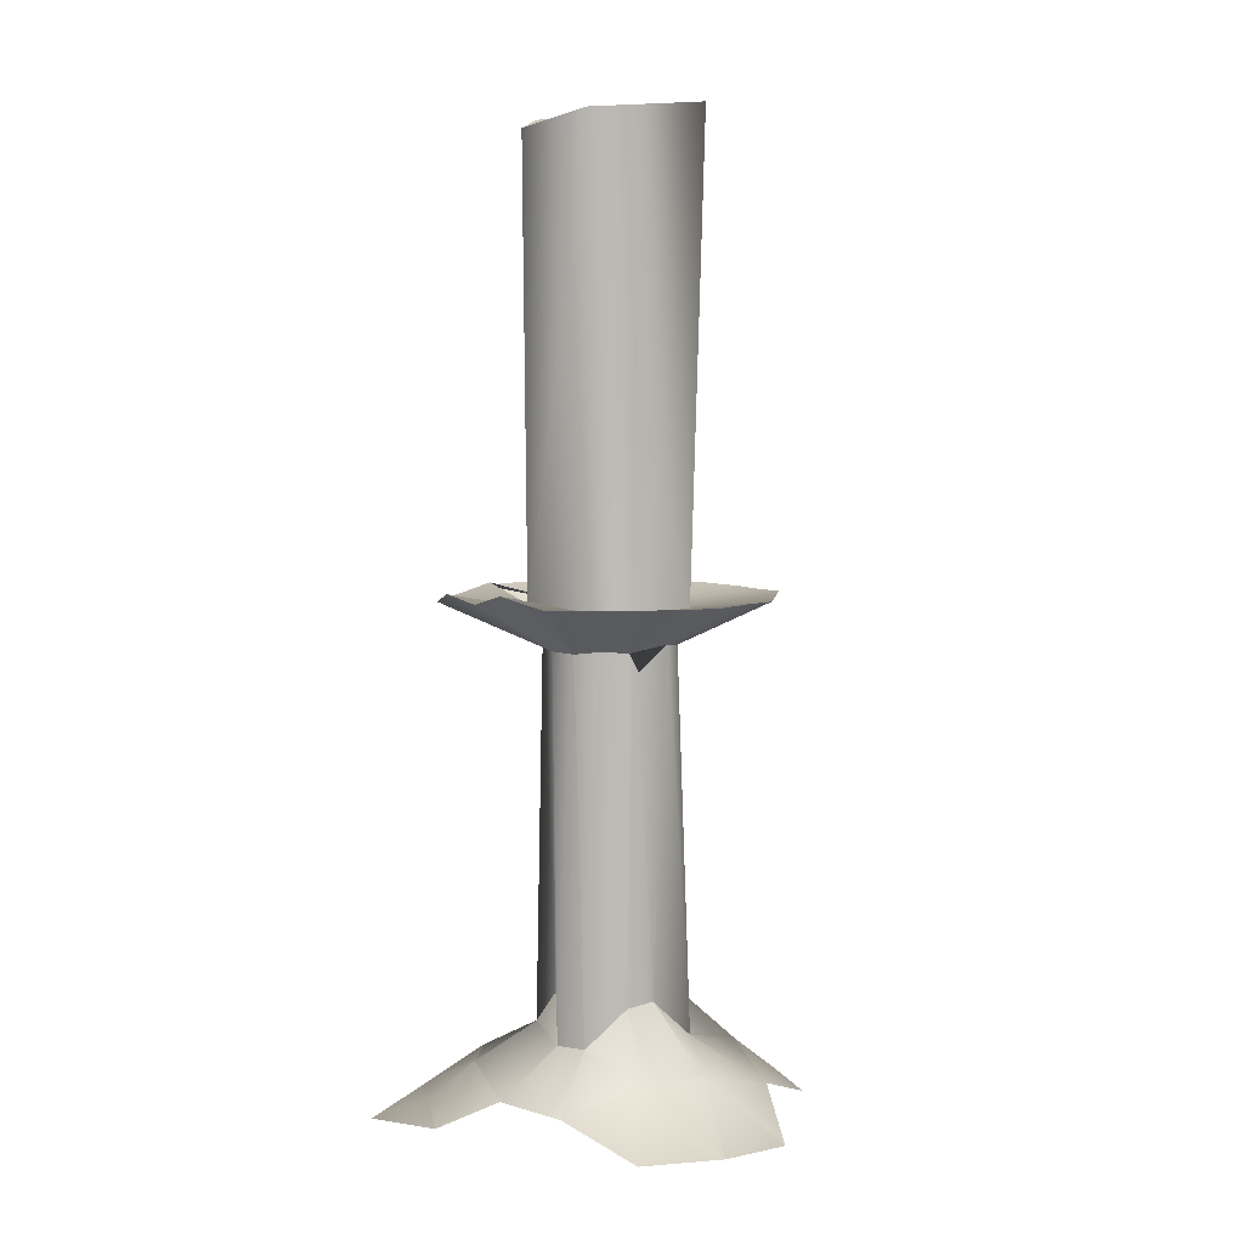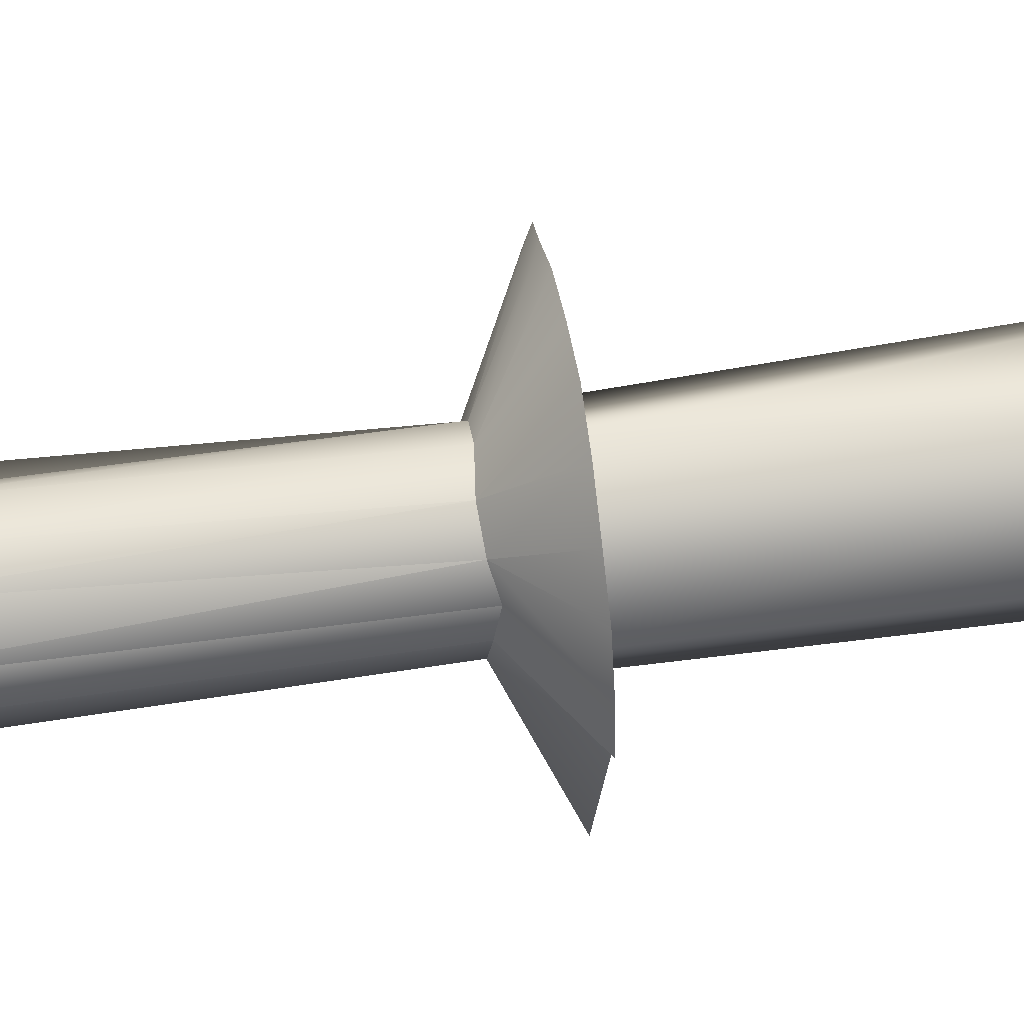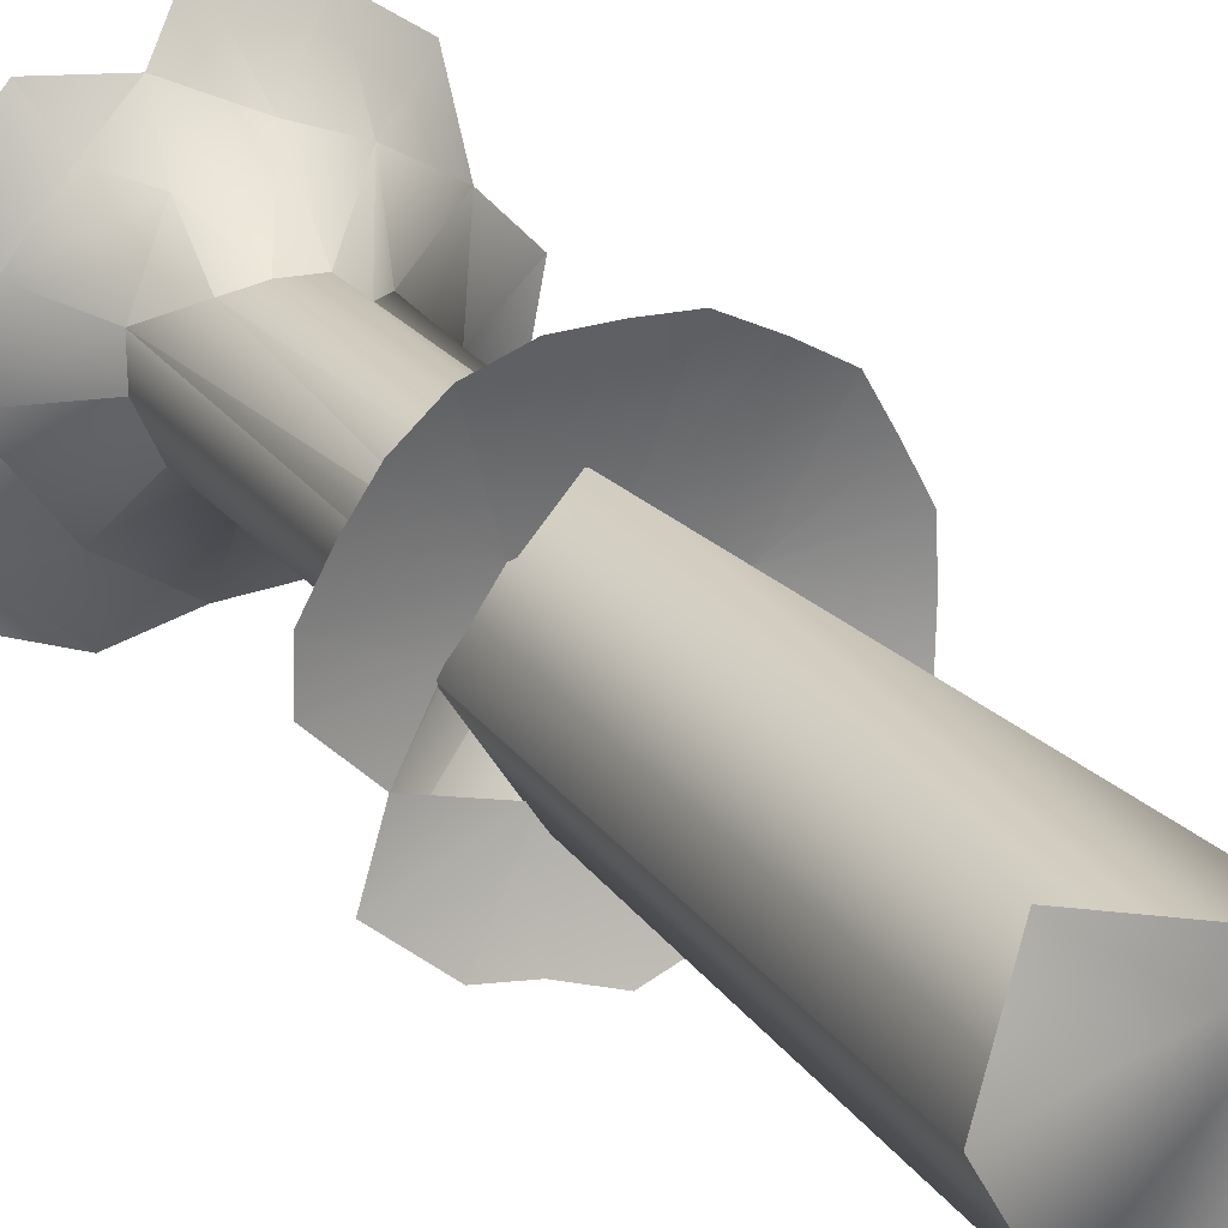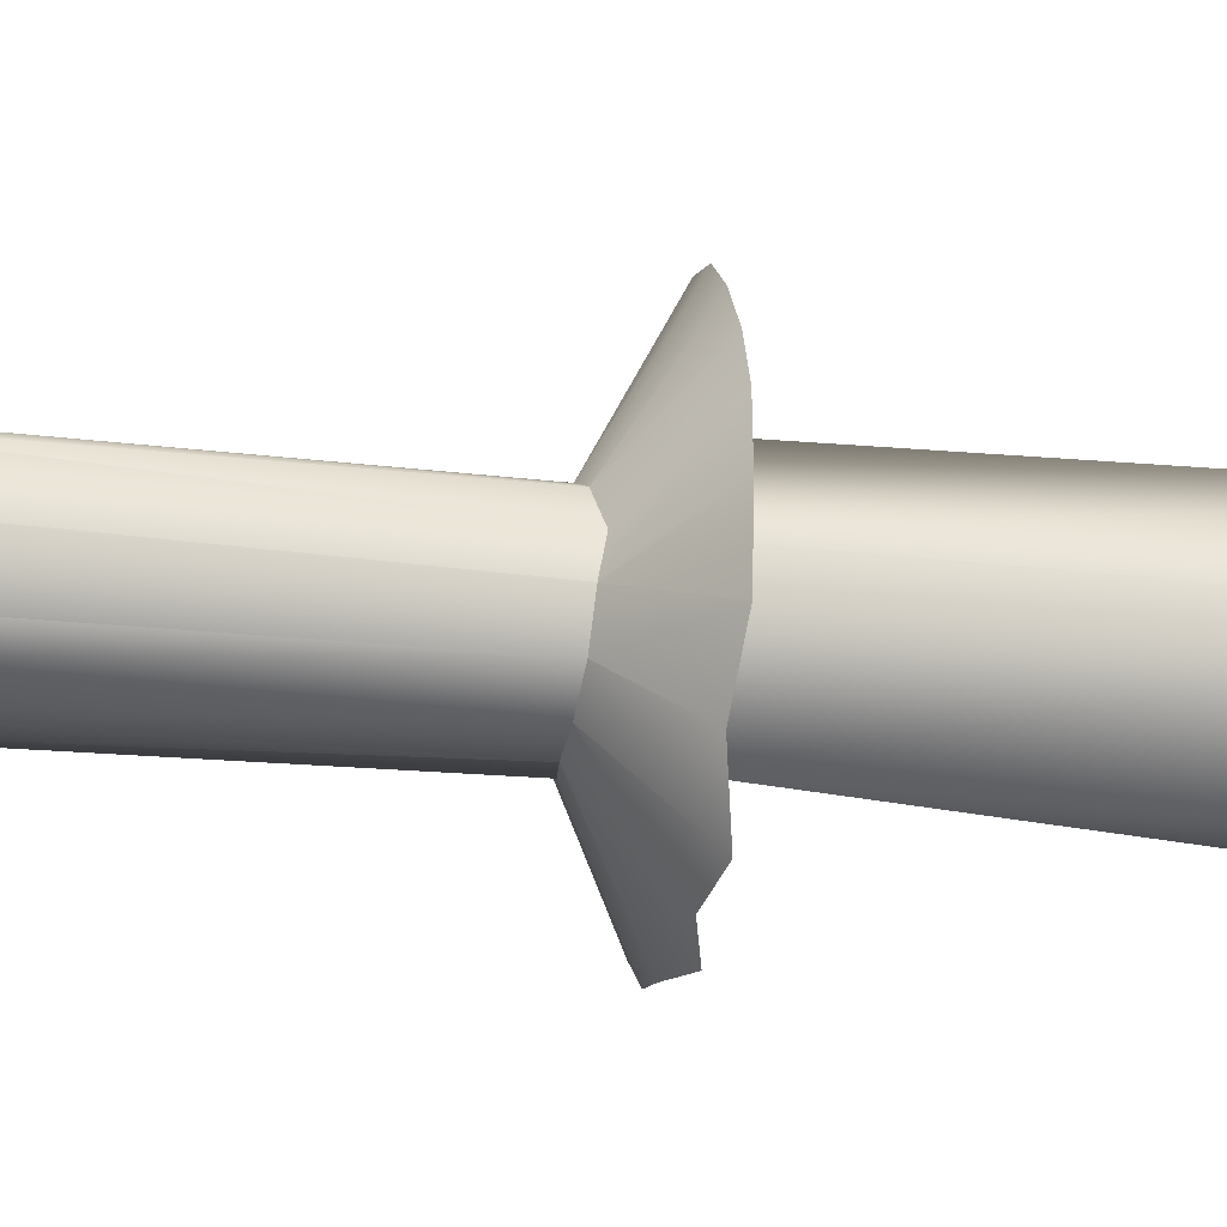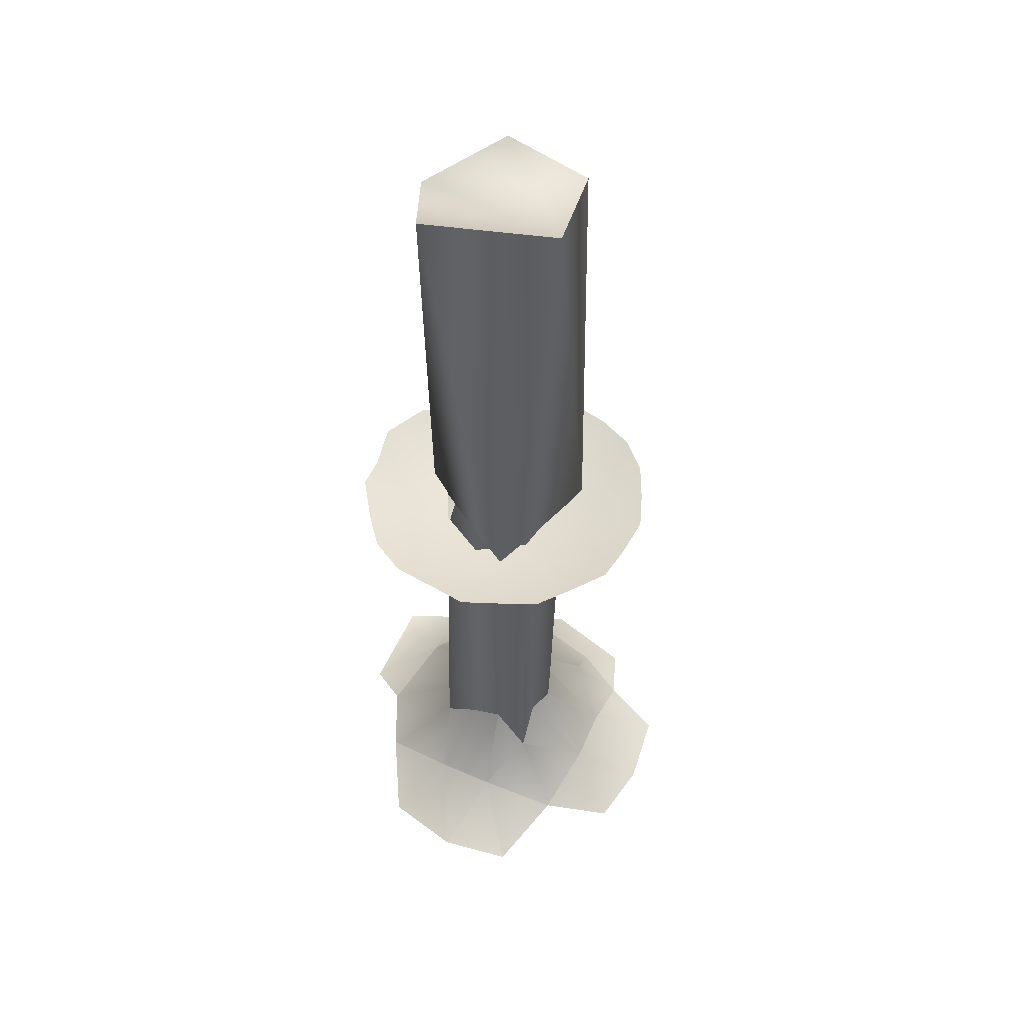
<metadata>
{"format":"obj","ext":"obj","renderer":"f3d","projection":"perspective","resolution":1024,"background":"white","views":[{"elev":6.2,"azim":-142.7,"up":"+Y"},{"elev":48.7,"azim":81.0,"up":"+Z"},{"elev":23.1,"azim":153.7,"up":"+Z"},{"elev":-24.5,"azim":78.8,"up":"+Z"},{"elev":51.4,"azim":-88.0,"up":"+Y"}]}
</metadata>
<code>
g SM_Candle_LOD3
v 0.02966 0.1949 0.05651
v 0.008528 0.1766 0.0256
v 0.01483 0.1951 0.06199
v -0.002666 0.178 0.02912
v -0.01456 0.1947 0.06182
v 0 0.195 0.06245
v -0.02884 0.1948 0.05488
v -0.01379 0.1785 0.02356
v -0.04184 0.1955 0.04745
v -0.04971 0.1951 0.03374
v -0.02124 0.178 0.01533
v -0.05691 0.1947 0.02018
v -0.05718 0.1949 -0.01028
v -0.05742 0.1951 0.005032
v -0.02579 0.1795 0.003102
v -0.04921 0.1949 -0.02343
v -0.0202 0.1774 -0.01088
v -0.04197 0.1954 -0.03662
v -0.01482 0.1948 -0.05034
v -0.002434 0.1765 -0.01871
v 0.000477 0.1988 -0.05354
v 0.01469 0.1948 -0.04982
v 0.008692 0.1765 -0.01653
v 0.03015 0.1973 -0.04632
v 0.04312 0.1979 -0.008962
v 0.02325 0.1776 0.001332
v 0.0578 0.195 0.005162
v 0.05011 0.1952 0.03397
v 0.01877 0.1771 0.02004
v 0.04151 0.1948 0.0461
v -0.02579 0.1795 0.003102
v -0.01751 0.1696 -0.002053
v -0.0202 0.1774 -0.01088
v 0.003117 0.05615 0.02622
v 0.008528 0.1766 0.0256
v 0.01341 0.05368 0.0234
v 0.003117 0.05615 0.02622
v -0.002666 0.178 0.02912
v 0.008528 0.1766 0.0256
v -0.008882 0.0557 0.02557
v -0.002666 0.178 0.02912
v 0.003117 0.05615 0.02622
v -0.008882 0.0557 0.02557
v -0.01379 0.1785 0.02356
v -0.002666 0.178 0.02912
v -0.01698 0.0558 0.01855
v -0.01379 0.1785 0.02356
v -0.008882 0.0557 0.02557
v -0.01379 0.1785 0.02356
v -0.01698 0.0558 0.01855
v -0.02124 0.178 0.01533
v -0.02783 0.04088 0.01435
v -0.02124 0.178 0.01533
v -0.01698 0.0558 0.01855
v -0.02579 0.1795 0.003102
v -0.02061 0.05426 0.002307
v -0.01751 0.1696 -0.002053
v -0.01791 0.05361 -0.008965
v -0.01751 0.1696 -0.002053
v -0.02061 0.05426 0.002307
v -0.01751 0.1696 -0.002053
v -0.01791 0.05361 -0.008965
v -0.0202 0.1774 -0.01088
v -0.009251 0.0407 -0.02171
v -0.002434 0.1765 -0.01871
v -0.01244 0.1779 -0.01738
v -0.002434 0.1765 -0.01871
v -0.009251 0.0407 -0.02171
v 0.002585 0.04001 -0.02176
v 0.02627 0.04108 0.01568
v 0.01877 0.1771 0.02004
v 0.02283 0.1794 0.01088
v 0.01877 0.1771 0.02004
v 0.02627 0.04108 0.01568
v 0.01341 0.05368 0.0234
v 0.01341 0.05368 0.0234
v 0.008528 0.1766 0.0256
v 0.01877 0.1771 0.02004
v 0.01341 0.05368 0.0234
v 0.01656 0.0414 0.04044
v 0.003117 0.05615 0.02622
v -0.007885 0.03397 0.04911
v 0.003117 0.05615 0.02622
v 0.01656 0.0414 0.04044
v -0.007885 0.03397 0.04911
v -0.008882 0.0557 0.02557
v 0.003117 0.05615 0.02622
v -0.008882 0.0557 0.02557
v -0.007885 0.03397 0.04911
v -0.02785 0.03343 0.04157
v -0.02785 0.03343 0.04157
v -0.01698 0.0558 0.01855
v -0.008882 0.0557 0.02557
v -0.02783 0.04088 0.01435
v -0.01698 0.0558 0.01855
v -0.02785 0.03343 0.04157
v -0.04517 0.03357 -0.002449
v -0.02061 0.05426 0.002307
v -0.02783 0.04088 0.01435
v -0.01791 0.05361 -0.008965
v -0.03597 0.03327 -0.02316
v -0.009251 0.0407 -0.02171
v 0.008832 0.05655 -0.01506
v 0.002585 0.04001 -0.02176
v 0.02018 0.04372 -0.01184
v 0.01341 0.05368 0.0234
v 0.02627 0.04108 0.01568
v 0.01656 0.0414 0.04044
v 0.04577 0.0178 -0.04074
v 0.02576 0.01583 -0.05953
v 0.06805 0.007318 -0.04621
v 0.06805 0.007318 -0.04621
v 0.06218 0.01627 -0.02252
v 0.04577 0.0178 -0.04074
v 0.01656 0.0414 0.04044
v 0.03022 0.02911 0.04447
v 0.01423 0.02463 0.05821
v -0.007885 0.03397 0.04911
v 0.01656 0.0414 0.04044
v 0.01423 0.02463 0.05821
v -0.02785 0.03343 0.04157
v -0.05176 0.02494 0.02689
v -0.02783 0.04088 0.01435
v -0.04517 0.03357 -0.002449
v -0.02783 0.04088 0.01435
v -0.05176 0.02494 0.02689
v -0.009251 0.0407 -0.02171
v -0.03597 0.03327 -0.02316
v -0.01952 0.02499 -0.04768
v 0.03791 0.01832 0.05888
v 0.01423 0.02463 0.05821
v 0.03022 0.02911 0.04447
v -0.007885 0.03397 0.04911
v 0.01423 0.02463 0.05821
v 0.000778 0.0147 0.07588
v -0.007885 0.03397 0.04911
v 0.000778 0.0147 0.07588
v -0.02792 0.01557 0.06807
v -0.02792 0.01557 0.06807
v -0.02785 0.03343 0.04157
v -0.007885 0.03397 0.04911
v -0.02785 0.03343 0.04157
v -0.02792 0.01557 0.06807
v -0.04942 0.01467 0.05398
v -0.04942 0.01467 0.05398
v -0.05176 0.02494 0.02689
v -0.02785 0.03343 0.04157
v -0.07318 0.01256 0.006295
v -0.04517 0.03357 -0.002449
v -0.05176 0.02494 0.02689
v -0.04517 0.03357 -0.002449
v -0.07318 0.01256 0.006295
v -0.06711 0.01406 -0.02025
v -0.03597 0.03327 -0.02316
v -0.04517 0.03357 -0.002449
v -0.06711 0.01406 -0.02025
v -0.03597 0.03327 -0.02316
v -0.06711 0.01406 -0.02025
v -0.04923 0.01452 -0.04447
v -0.04923 0.01452 -0.04447
v -0.01952 0.02499 -0.04768
v -0.03597 0.03327 -0.02316
v 0.02576 0.01583 -0.05953
v 0.03284 0.03114 -0.03064
v 0.005918 0.0264 -0.04876
v 0.03284 0.03114 -0.03064
v 0.02576 0.01583 -0.05953
v 0.04577 0.0178 -0.04074
v 0.03284 0.03114 -0.03064
v 0.04577 0.0178 -0.04074
v 0.06218 0.01627 -0.02252
v 0.06218 0.01627 -0.02252
v 0.05418 0.02616 -0.001093
v 0.03284 0.03114 -0.03064
v 0.04623 0.02899 0.02442
v 0.05418 0.02616 -0.001093
v 0.0618 0.01731 0.03131
v -0.002347 0.1906 0.02842
v 0.01483 0.1951 0.06199
v 0 0.195 0.06245
v -0.01456 0.1947 0.06182
v -0.002347 0.1906 0.02842
v 0 0.195 0.06245
v -0.02884 0.1948 0.05488
v -0.002347 0.1906 0.02842
v -0.01456 0.1947 0.06182
v -0.04971 0.1951 0.03374
v -0.02428 0.1912 0.01474
v -0.04184 0.1955 0.04745
v -0.05691 0.1947 0.02018
v -0.02428 0.1912 0.01474
v -0.04971 0.1951 0.03374
v -0.02428 0.1912 0.01474
v -0.05691 0.1947 0.02018
v -0.05742 0.1951 0.005032
v -0.02823 0.1916 -0.00588
v -0.05718 0.1949 -0.01028
v -0.04921 0.1949 -0.02343
v -0.02929 0.1953 -0.04624
v -0.01082 0.1908 -0.01821
v -0.04197 0.1954 -0.03662
v -0.01482 0.1948 -0.05034
v -0.01082 0.1908 -0.01821
v -0.02929 0.1953 -0.04624
v 0.000477 0.1988 -0.05354
v -0.01082 0.1908 -0.01821
v -0.01482 0.1948 -0.05034
v 0.03015 0.1973 -0.04632
v 0.01376 0.1913 -0.01956
v 0.01469 0.1948 -0.04982
v 0.01376 0.1913 -0.01956
v 0.03015 0.1973 -0.04632
v 0.04711 0.1926 -0.03259
v 0.04711 0.1926 -0.03259
v 0.04312 0.1979 -0.008962
v 0.01376 0.1913 -0.01956
v 0.04312 0.1979 -0.008962
v 0.0578 0.195 0.005162
v 0.0299 0.1917 0.008481
v 0.05733 0.1949 0.02046
v 0.0299 0.1917 0.008481
v 0.0578 0.195 0.005162
v 0.04151 0.1948 0.0461
v 0.01915 0.1911 0.0234
v 0.05011 0.1952 0.03397
v 0.02966 0.1949 0.05651
v 0.01915 0.1911 0.0234
v 0.04151 0.1948 0.0461
v -0.002666 0.178 0.02912
v 0.01483 0.1951 0.06199
v 0.008528 0.1766 0.0256
v 0 0.195 0.06245
v -0.002666 0.178 0.02912
v -0.02884 0.1948 0.05488
v -0.01456 0.1947 0.06182
v -0.01379 0.1785 0.02356
v -0.04184 0.1955 0.04745
v -0.02124 0.178 0.01533
v -0.04971 0.1951 0.03374
v -0.01379 0.1785 0.02356
v -0.05691 0.1947 0.02018
v -0.02579 0.1795 0.003102
v -0.05742 0.1951 0.005032
v -0.02124 0.178 0.01533
v -0.0202 0.1774 -0.01088
v -0.05718 0.1949 -0.01028
v -0.02579 0.1795 0.003102
v -0.04921 0.1949 -0.02343
v -0.04197 0.1954 -0.03662
v -0.01244 0.1779 -0.01738
v -0.02929 0.1953 -0.04624
v -0.0202 0.1774 -0.01088
v -0.01244 0.1779 -0.01738
v -0.01482 0.1948 -0.05034
v -0.02929 0.1953 -0.04624
v -0.002434 0.1765 -0.01871
v 0.000477 0.1988 -0.05354
v -0.002434 0.1765 -0.01871
v 0.01469 0.1948 -0.04982
v 0.008692 0.1765 -0.01653
v 0.01853 0.177 -0.009748
v 0.04711 0.1926 -0.03259
v 0.008692 0.1765 -0.01653
v 0.03015 0.1973 -0.04632
v 0.04312 0.1979 -0.008962
v 0.01853 0.177 -0.009748
v 0.02325 0.1776 0.001332
v 0.04711 0.1926 -0.03259
v 0.02325 0.1776 0.001332
v 0.05733 0.1949 0.02046
v 0.0578 0.195 0.005162
v 0.02283 0.1794 0.01088
v 0.05733 0.1949 0.02046
v 0.01877 0.1771 0.02004
v 0.05011 0.1952 0.03397
v 0.02283 0.1794 0.01088
v 0.04151 0.1948 0.0461
v 0.01877 0.1771 0.02004
v 0.02966 0.1949 0.05651
v 0.008528 0.1766 0.0256
v -0.02124 0.178 0.01533
v -0.02783 0.04088 0.01435
v -0.02579 0.1795 0.003102
v -0.02061 0.05426 0.002307
v -0.0202 0.1774 -0.01088
v -0.01791 0.05361 -0.008965
v -0.01244 0.1779 -0.01738
v -0.009251 0.0407 -0.02171
v -0.002434 0.1765 -0.01871
v 0.002585 0.04001 -0.02176
v 0.008692 0.1765 -0.01653
v 0.008832 0.05655 -0.01506
v 0.008692 0.1765 -0.01653
v 0.008832 0.05655 -0.01506
v 0.01853 0.177 -0.009748
v 0.02018 0.04372 -0.01184
v 0.02018 0.04372 -0.01184
v 0.02325 0.1776 0.001332
v 0.01853 0.177 -0.009748
v 0.02628 0.04144 0.002298
v 0.02628 0.04144 0.002298
v 0.02283 0.1794 0.01088
v 0.02325 0.1776 0.001332
v 0.02627 0.04108 0.01568
v -0.01791 0.05361 -0.008965
v -0.04517 0.03357 -0.002449
v -0.03597 0.03327 -0.02316
v -0.02061 0.05426 0.002307
v 0.002585 0.04001 -0.02176
v -0.009251 0.0407 -0.02171
v 0.005918 0.0264 -0.04876
v -0.01952 0.02499 -0.04768
v 0.03284 0.03114 -0.03064
v 0.02018 0.04372 -0.01184
v 0.002585 0.04001 -0.02176
v 0.005918 0.0264 -0.04876
v 0.03284 0.03114 -0.03064
v 0.02628 0.04144 0.002298
v 0.02018 0.04372 -0.01184
v 0.05418 0.02616 -0.001093
v 0.05418 0.02616 -0.001093
v 0.02627 0.04108 0.01568
v 0.02628 0.04144 0.002298
v 0.04623 0.02899 0.02442
v 0.04623 0.02899 0.02442
v 0.01656 0.0414 0.04044
v 0.02627 0.04108 0.01568
v 0.03022 0.02911 0.04447
v 0.03791 0.01832 0.05888
v 0.04623 0.02899 0.02442
v 0.0618 0.01731 0.03131
v 0.03022 0.02911 0.04447
v -0.002347 0.1906 0.02842
v 0.02966 0.1949 0.05651
v 0.01483 0.1951 0.06199
v 0.01915 0.1911 0.0234
v -0.04184 0.1955 0.04745
v -0.002347 0.1906 0.02842
v -0.02884 0.1948 0.05488
v -0.02428 0.1912 0.01474
v -0.05718 0.1949 -0.01028
v -0.02428 0.1912 0.01474
v -0.05742 0.1951 0.005032
v -0.02823 0.1916 -0.00588
v -0.02823 0.1916 -0.00588
v -0.04197 0.1954 -0.03662
v -0.01082 0.1908 -0.01821
v -0.04921 0.1949 -0.02343
v 0.01376 0.1913 -0.01956
v 0.000477 0.1988 -0.05354
v 0.01469 0.1948 -0.04982
v -0.01082 0.1908 -0.01821
v 0.05011 0.1952 0.03397
v 0.01915 0.1911 0.0234
v 0.05733 0.1949 0.02046
v 0.0299 0.1917 0.008481
v 0.03236 0.1895 0.005983
v 0.01925 0.3516 0.03497
v 0.0328 0.3591 0.005544
v 0.005597 0.1895 0.0375
v -0.02491 0.3632 0.02591
v -0.03418 0.1895 0.004473
v -0.01327 0.3577 -0.02485
v 0.01235 0.1895 -0.02516
v 0.01418 0.3526 -0.025
v 0.0328 0.3591 0.005544
v 0.03236 0.1895 0.005983
v 0.01418 0.3526 -0.025
v -0.02491 0.3632 0.02591
v -0.01327 0.3577 -0.02485
v 0.0328 0.3591 0.005544
v 0.01925 0.3516 0.03497
f 3 2 1
f 6 5 4
f 9 8 7
f 12 11 10
f 15 14 13
f 18 17 16
f 21 20 19
f 24 23 22
f 27 26 25
f 30 29 28
f 33 32 31
f 36 35 34
f 39 38 37
f 42 41 40
f 45 44 43
f 48 47 46
f 51 50 49
f 54 53 52
f 57 56 55
f 60 59 58
f 63 62 61
f 66 65 64
f 69 68 67
f 72 71 70
f 75 74 73
f 78 77 76
f 81 80 79
f 84 83 82
f 87 86 85
f 90 89 88
f 93 92 91
f 96 95 94
f 99 98 97
f 102 101 100
f 105 104 103
f 108 107 106
f 111 110 109
f 114 113 112
f 117 116 115
f 120 119 118
f 123 122 121
f 126 125 124
f 129 128 127
f 132 131 130
f 135 134 133
f 138 137 136
f 141 140 139
f 144 143 142
f 147 146 145
f 150 149 148
f 153 152 151
f 156 155 154
f 159 158 157
f 162 161 160
f 165 164 163
f 168 167 166
f 171 170 169
f 174 173 172
f 177 176 175
f 180 179 178
f 183 182 181
f 186 185 184
f 189 188 187
f 192 191 190
f 195 194 193
f 198 197 196
f 201 200 199
f 204 203 202
f 207 206 205
f 210 209 208
f 213 212 211
f 216 215 214
f 219 218 217
f 222 221 220
f 225 224 223
f 228 227 226
f 231 230 229
f 232 229 230
f 235 234 233
f 236 233 234
f 239 238 237
f 240 237 238
f 243 242 241
f 244 241 242
f 247 246 245
f 248 245 246
f 251 250 249
f 252 249 250
f 255 254 253
f 256 253 254
f 259 258 257
f 260 258 259
f 263 262 261
f 263 264 262
f 267 266 265
f 268 265 266
f 271 270 269
f 272 269 270
f 275 274 273
f 276 273 274
f 279 278 277
f 278 279 280
f 283 282 281
f 282 283 284
f 287 286 285
f 288 286 287
f 291 290 289
f 292 290 291
f 295 294 293
f 296 294 295
f 299 298 297
f 300 297 298
f 303 302 301
f 304 301 302
f 307 306 305
f 308 305 306
f 311 310 309
f 311 312 310
f 315 314 313
f 316 315 313
f 319 318 317
f 320 317 318
f 323 322 321
f 324 321 322
f 327 326 325
f 328 325 326
f 331 330 329
f 332 329 330
f 335 334 333
f 336 333 334
f 339 338 337
f 340 337 338
f 343 342 341
f 344 341 342
f 347 346 345
f 348 345 346
f 351 350 349
f 352 349 350
f 355 354 353
f 356 354 355
f 359 358 357
f 360 357 358
f 361 360 358
f 360 361 362
f 361 363 362
f 364 362 363
f 363 365 364
f 365 366 364
f 367 364 366
f 370 369 368
f 368 369 371
f 371 369 372

</code>
